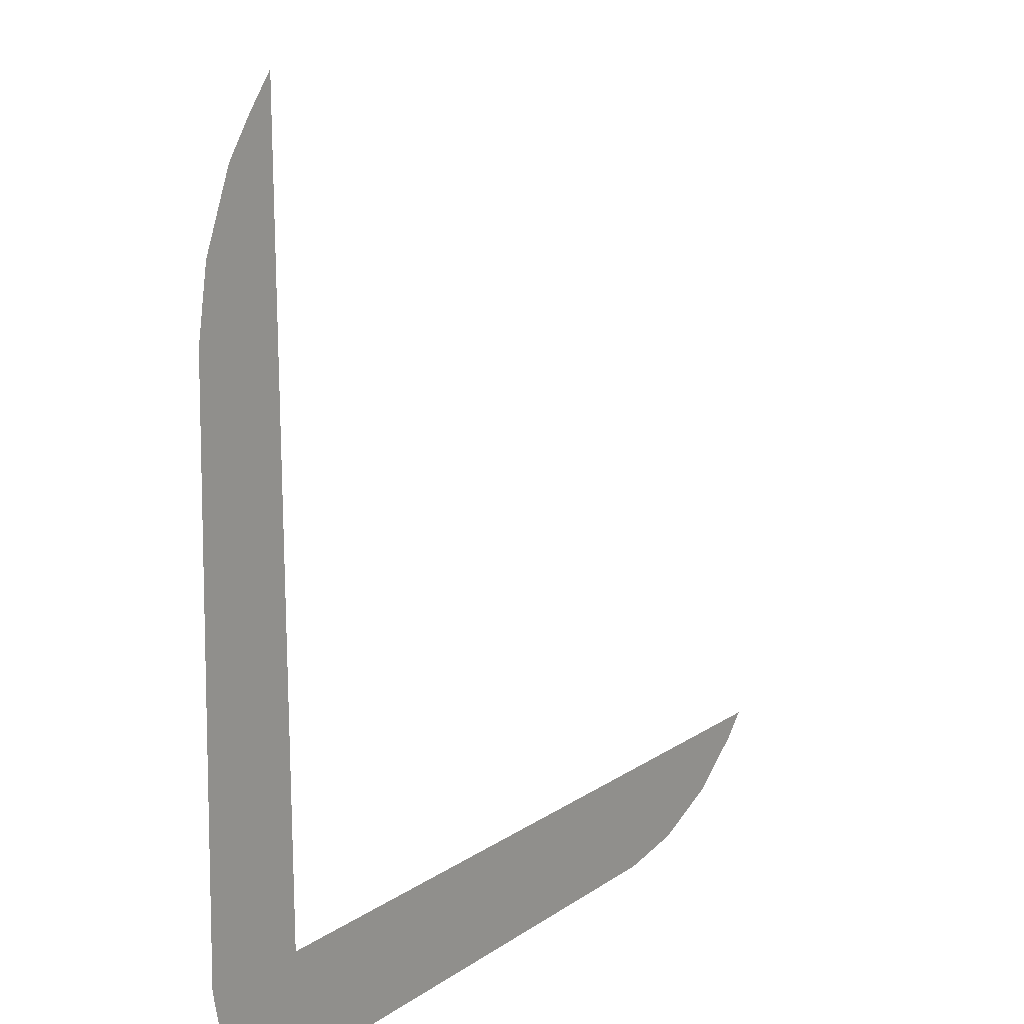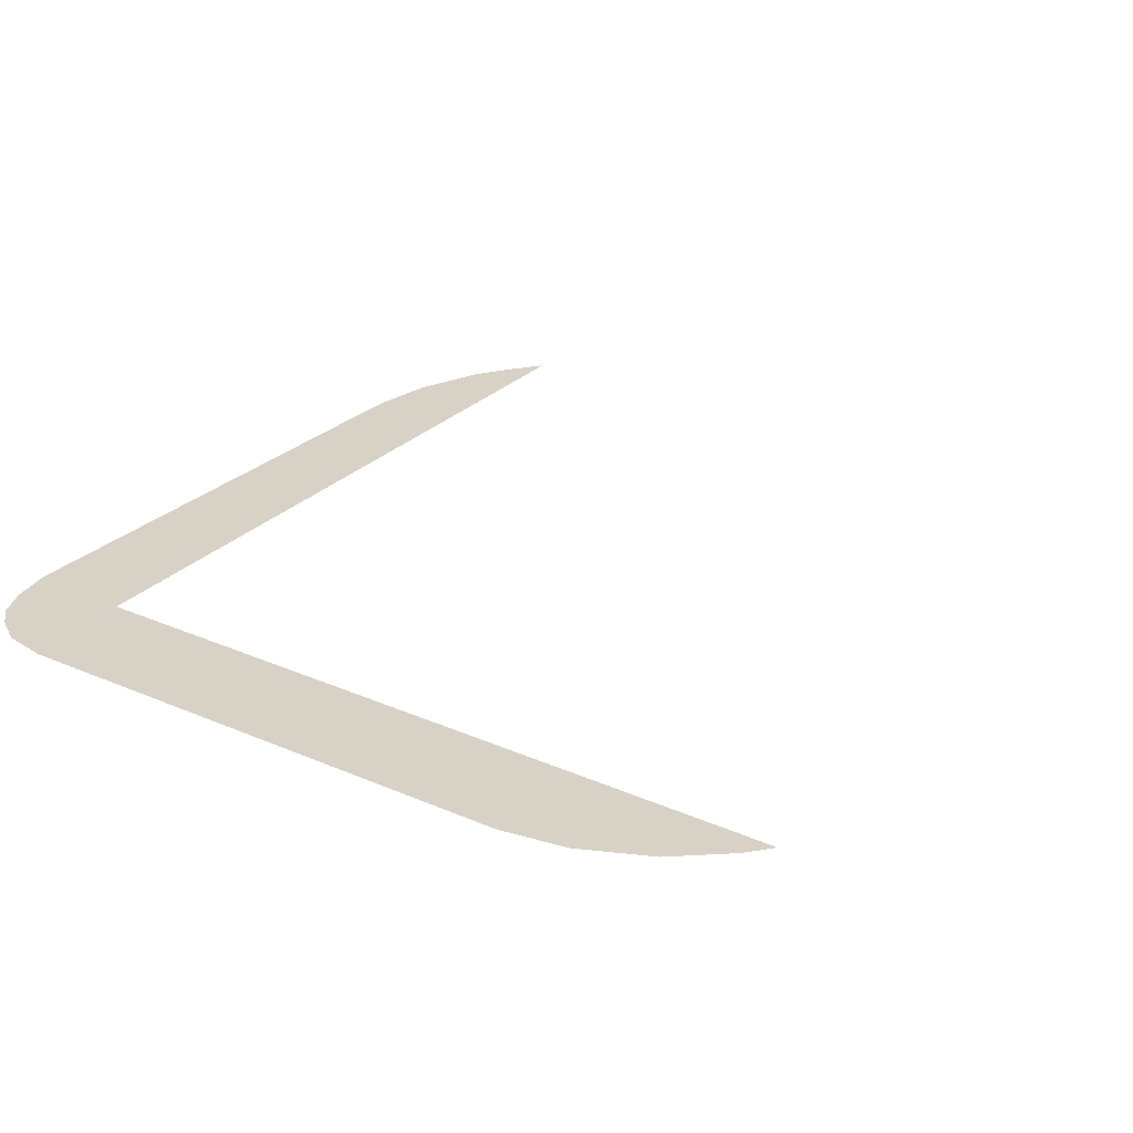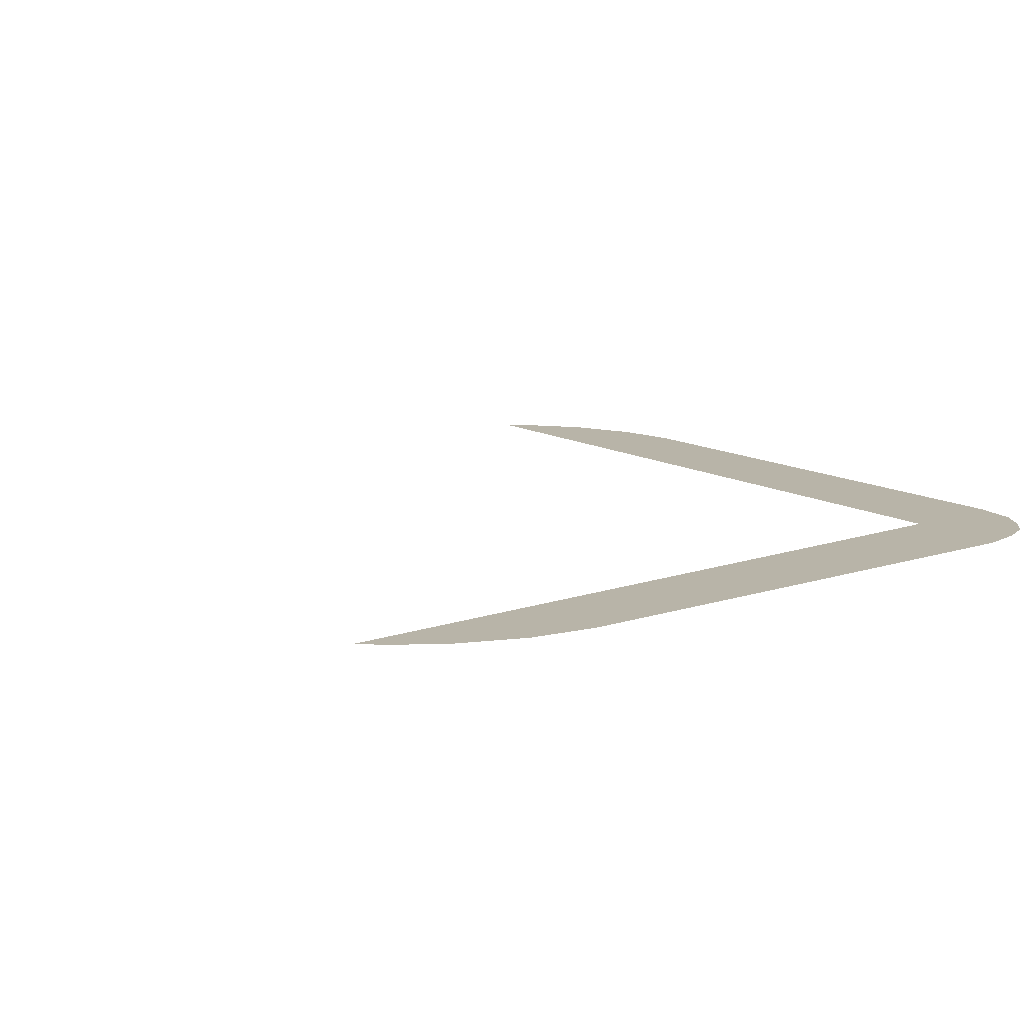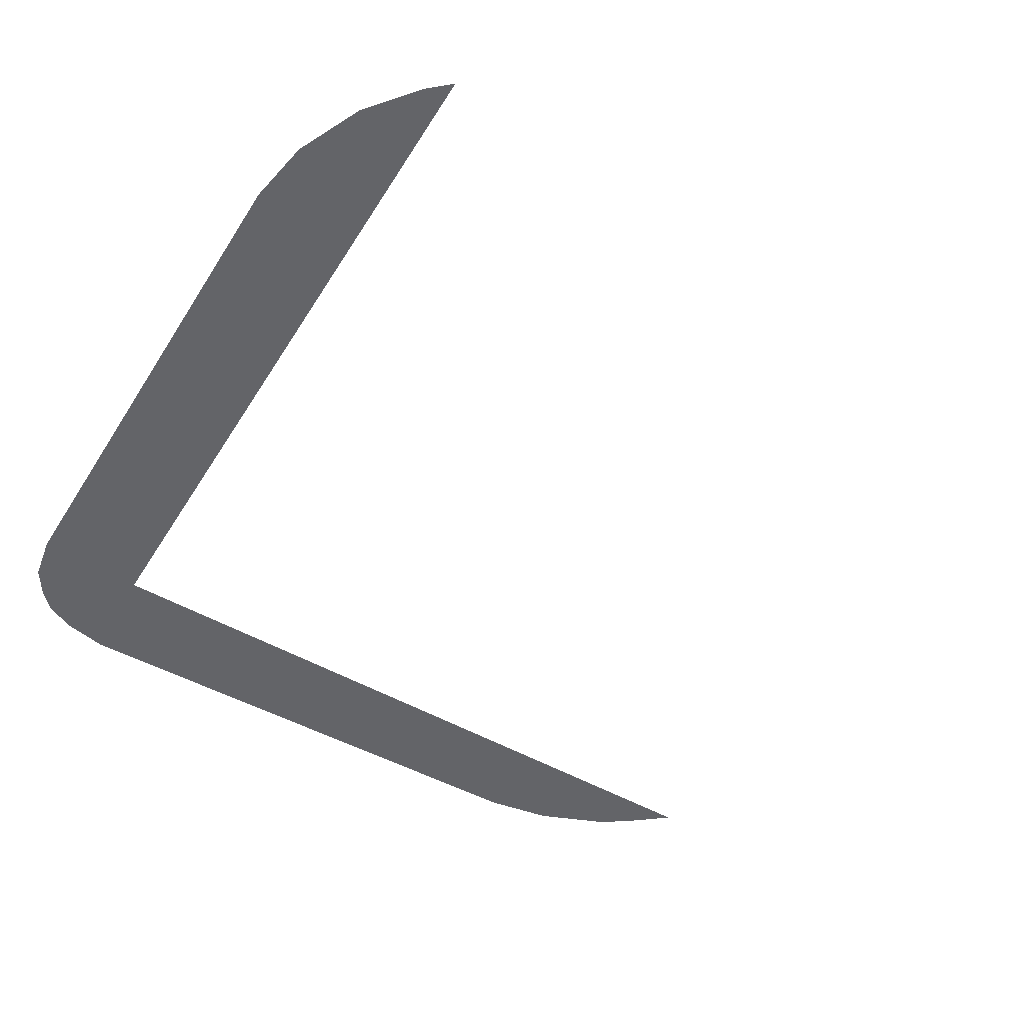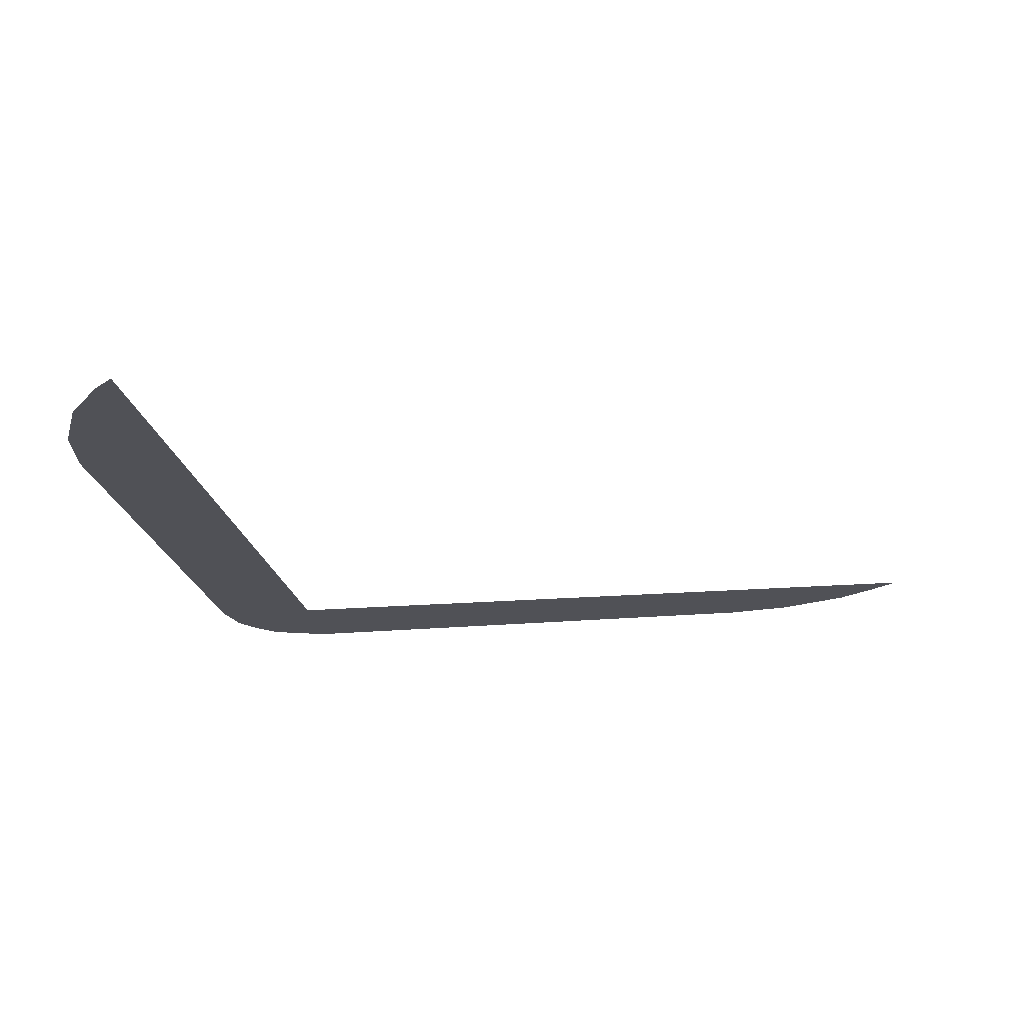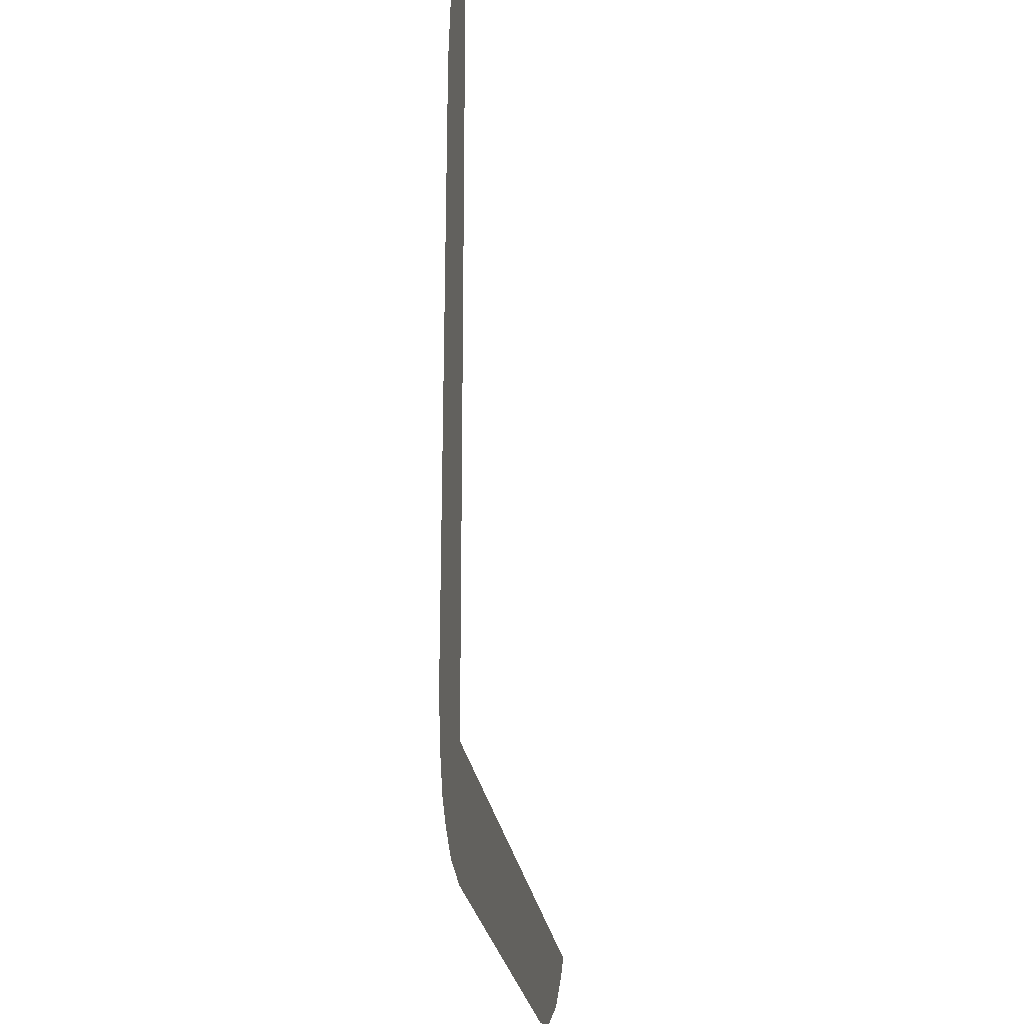
<metadata>
{"format":"obj","ext":"obj","renderer":"f3d","projection":"perspective","resolution":1024,"background":"white","views":[{"elev":15.4,"azim":125.4,"up":"+Z"},{"elev":27.3,"azim":-146.1,"up":"+Y"},{"elev":13.0,"azim":52.3,"up":"+Y"},{"elev":-51.3,"azim":-121.2,"up":"+Y"},{"elev":-20.3,"azim":-80.9,"up":"+Y"},{"elev":-22.4,"azim":97.1,"up":"+Z"}]}
</metadata>
<code>
g OmbraTelefono
v 5.498 -5.198e-05 -5.52
v 5.932 -5.198e-05 5.065
v 5.564 -5.198e-05 5.52
v 6.06 -5.198e-05 -5.494
v 6.037 -5.198e-05 -5.726
v 7.059 -5.198e-05 -5.448
v 6.919 -5.198e-05 2.492
v 6.749 -5.198e-05 3.483
v 6.315 -5.198e-05 4.528
v 6.936 -5.198e-05 -6.071
v 5.929 -5.198e-05 -5.863
v 6.743 -5.198e-05 -6.509
v 5.824 -5.198e-05 -5.935
v 6.482 -5.198e-05 -6.775
v 5.68 -5.198e-05 -5.993
v 5.475 -5.198e-05 -6.05
v -5.498 -5.198e-05 -5.564
v 6.081 -5.198e-05 -7.035
v -5.191 -5.198e-05 -5.91
v 5.426 -5.198e-05 -7.158
v -4.417 -5.198e-05 -6.531
v -2.426 -5.198e-05 -7.147
v -3.405 -5.198e-05 -6.984
g OmbraTelefono_0
f 3 2 1
f 2 4 1
f 5 1 4
f 6 4 2
f 5 4 6
f 2 7 6
f 2 8 7
f 2 9 8
f 10 5 6
f 11 5 10
f 11 1 5
f 12 11 10
f 13 11 12
f 13 1 11
f 14 13 12
f 15 13 14
f 15 1 13
f 16 1 15
f 17 1 16
f 18 15 14
f 16 15 18
f 19 17 16
f 20 16 18
f 21 19 16
f 16 20 22
f 23 21 16
f 22 23 16

</code>
